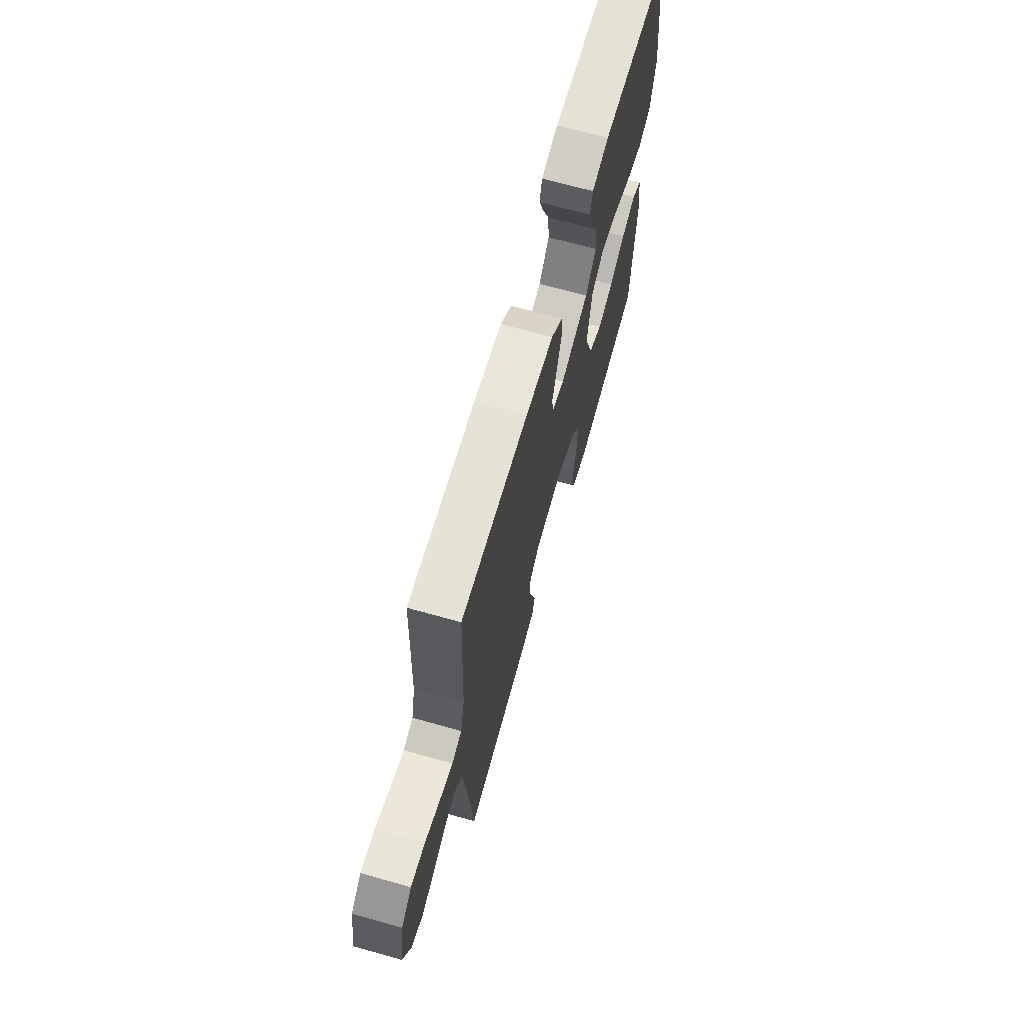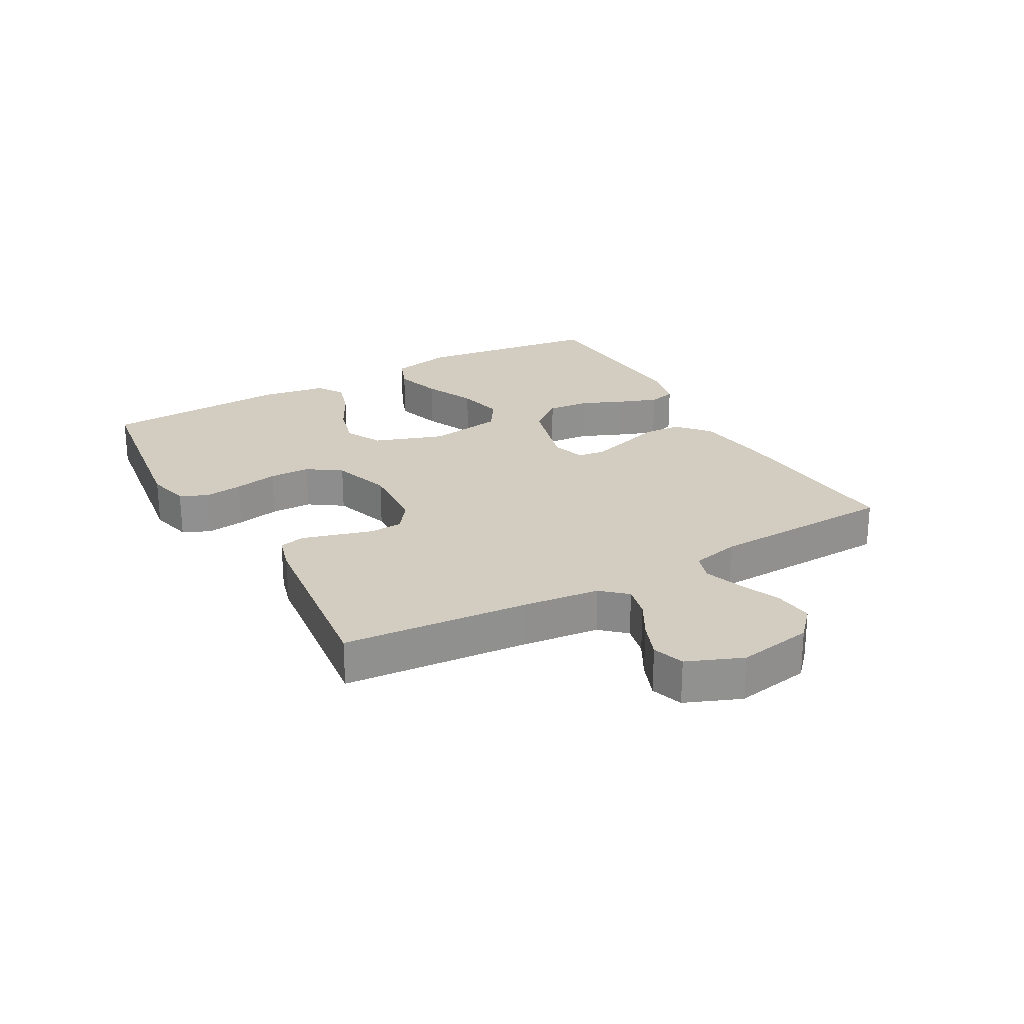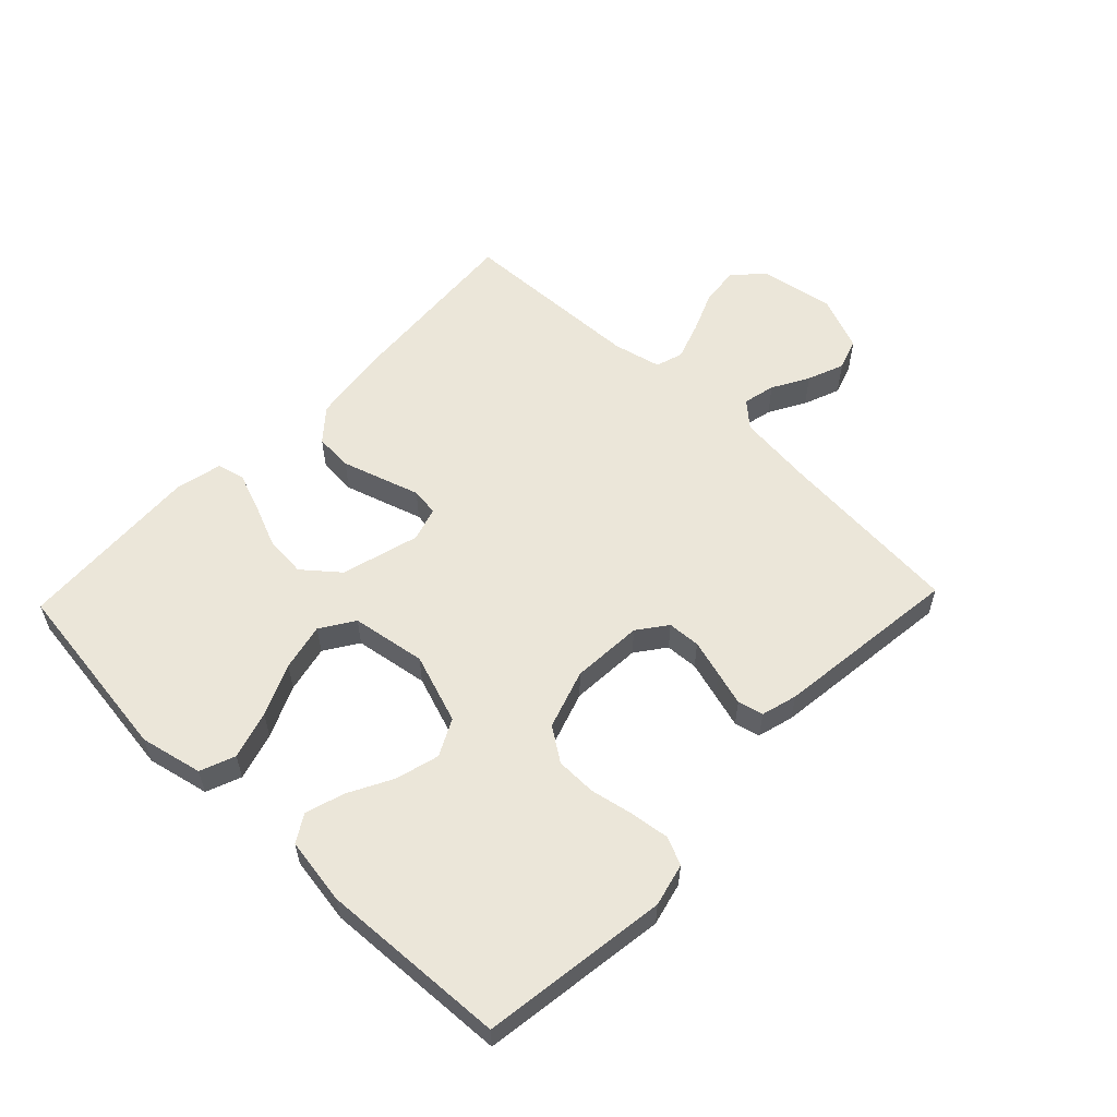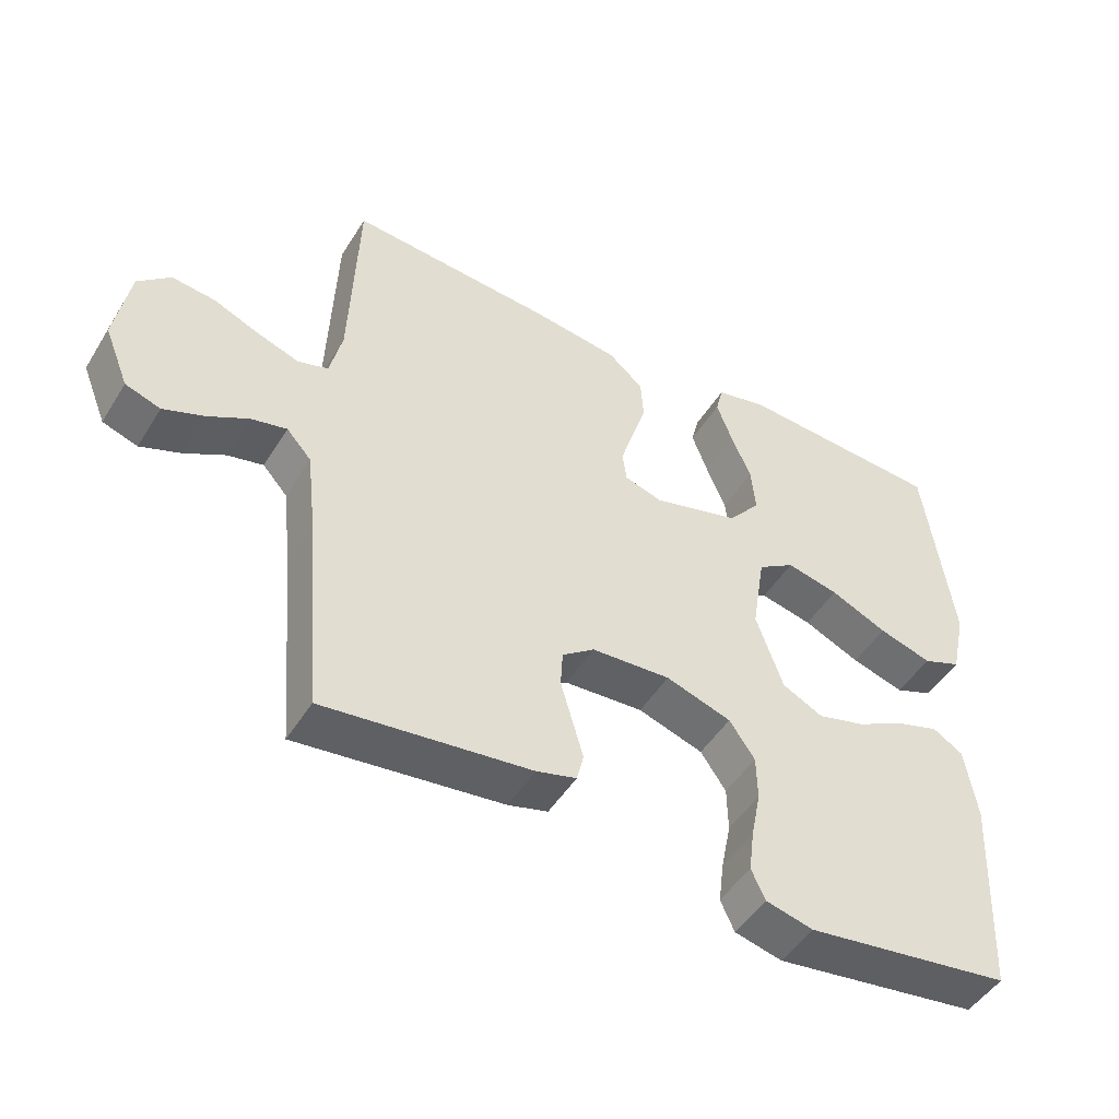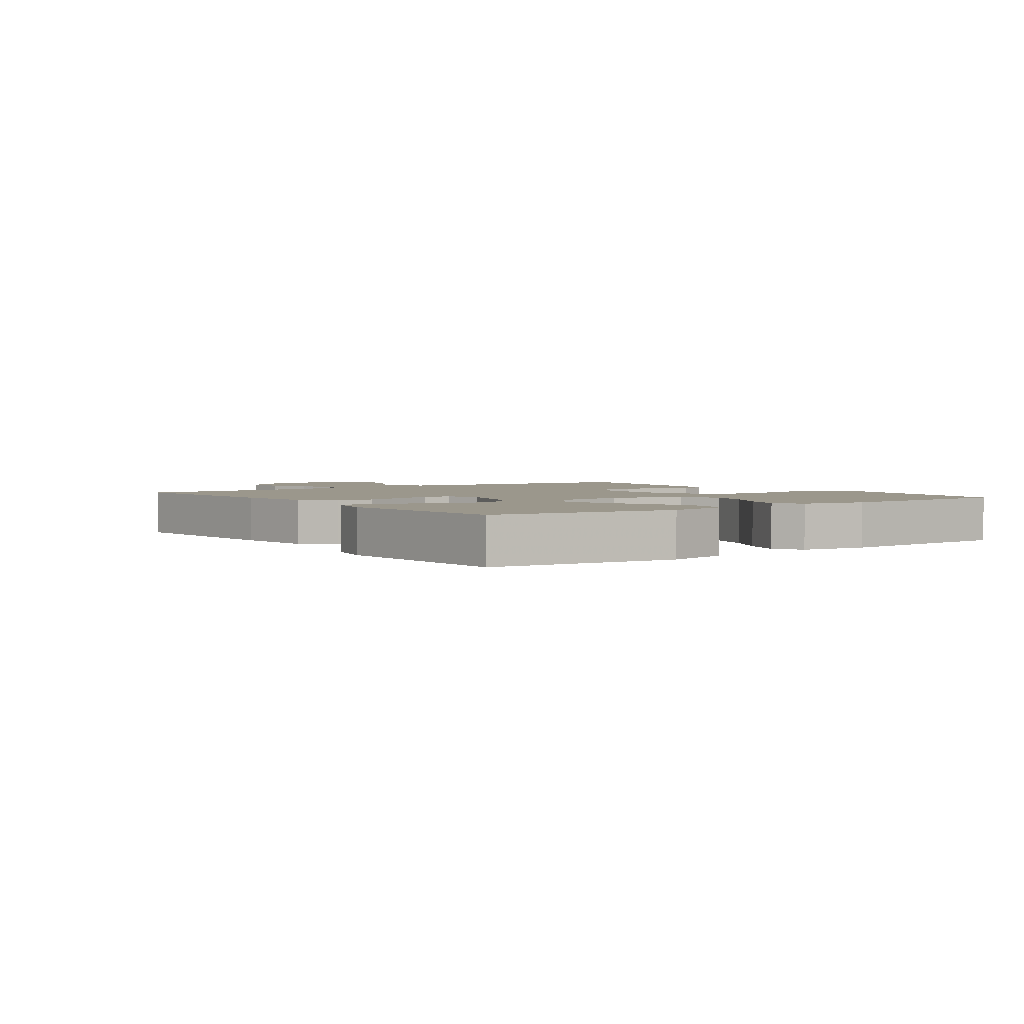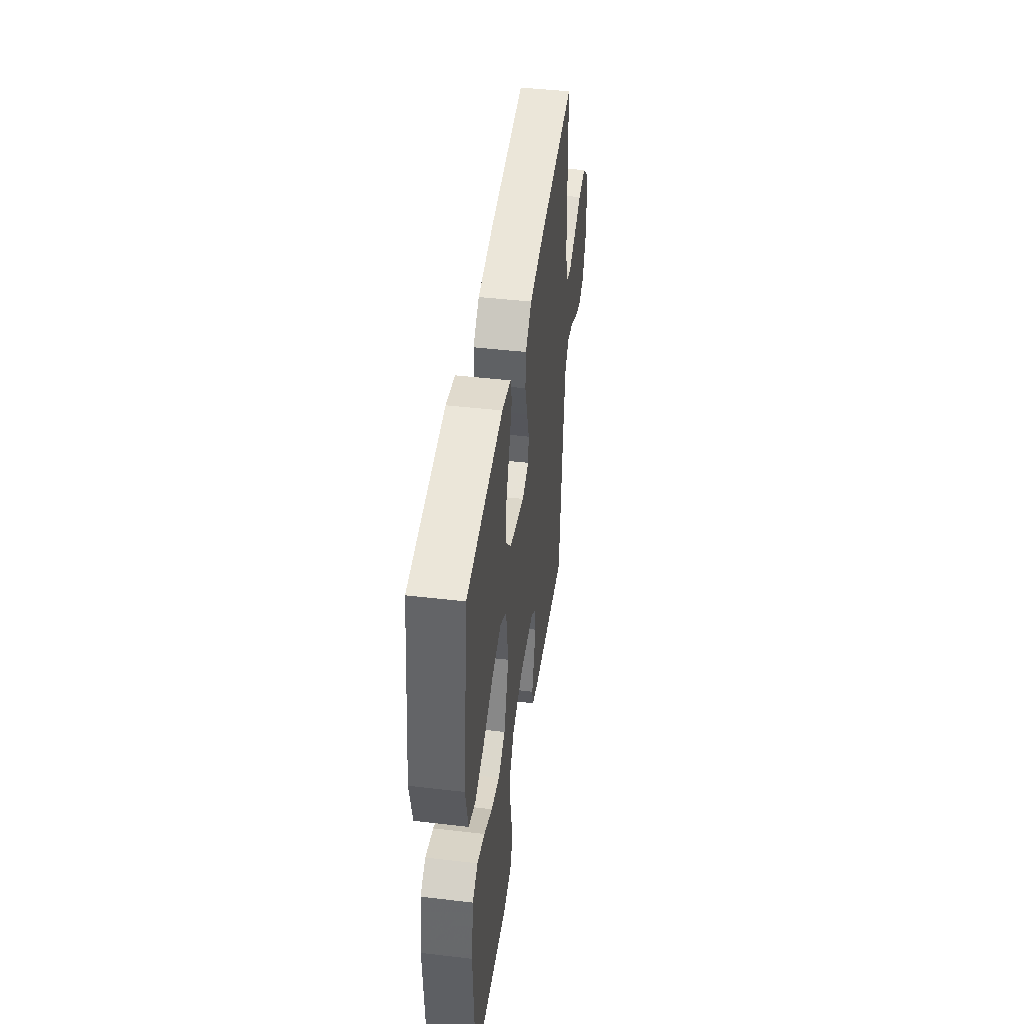
<metadata>
{"format":"obj","ext":"obj","renderer":"f3d","projection":"perspective","resolution":1024,"background":"white","views":[{"elev":68.2,"azim":-74.3,"up":"+Z"},{"elev":24.6,"azim":-119.3,"up":"+Y"},{"elev":57.3,"azim":133.8,"up":"+Y"},{"elev":-48.4,"azim":-30.6,"up":"+Z"},{"elev":2.7,"azim":54.0,"up":"+Y"},{"elev":45.5,"azim":97.7,"up":"+Z"}]}
</metadata>
<code>
v 0.5 0.07 0.5
v 0.54 0.07 0.2
v 0.518 0.07 0.1
v 0.462 0.07 0.078
v 0.385 0.07 0.101
v 0.302 0.07 0.138
v 0.226 0.07 0.155
v 0.172 0.07 0.12
v 0.153 0.07 0
v 0.192 0.07 -0.112
v 0.251 0.07 -0.142
v 0.321 0.07 -0.123
v 0.391 0.07 -0.086
v 0.454 0.07 -0.066
v 0.498 0.07 -0.093
v 0.515 0.07 -0.2
v 0.5 0.07 -0.5
v 0.2 0.07 -0.542
v 0.131 0.07 -0.525
v 0.111 0.07 -0.481
v 0.119 0.07 -0.419
v 0.133 0.07 -0.349
v 0.132 0.07 -0.283
v 0.095 0.07 -0.229
v 0 0.07 -0.198
v -0.115 0.07 -0.205
v -0.162 0.07 -0.24
v -0.165 0.07 -0.293
v -0.148 0.07 -0.352
v -0.132 0.07 -0.407
v -0.142 0.07 -0.448
v -0.2 0.07 -0.464
v -0.5 0.07 -0.5
v -0.525 0.07 -0.2
v -0.539 0.07 -0.078
v -0.575 0.07 -0.038
v -0.627 0.07 -0.05
v -0.686 0.07 -0.083
v -0.745 0.07 -0.106
v -0.796 0.07 -0.089
v -0.832 0.07 0
v -0.811 0.07 0.121
v -0.764 0.07 0.164
v -0.701 0.07 0.157
v -0.634 0.07 0.129
v -0.573 0.07 0.108
v -0.529 0.07 0.122
v -0.511 0.07 0.2
v -0.5 0.07 0.5
v -0.2 0.07 0.477
v -0.076 0.07 0.46
v -0.025 0.07 0.416
v -0.021 0.07 0.355
v -0.042 0.07 0.288
v -0.061 0.07 0.228
v -0.055 0.07 0.183
v 0 0.07 0.166
v 0.126 0.07 0.201
v 0.173 0.07 0.258
v 0.167 0.07 0.326
v 0.138 0.07 0.395
v 0.115 0.07 0.457
v 0.126 0.07 0.501
v 0.2 0.07 0.518
v 0.5 0 0.5
v 0.54 0 0.2
v 0.518 0 0.1
v 0.462 0 0.078
v 0.385 0 0.101
v 0.302 0 0.138
v 0.226 0 0.155
v 0.172 0 0.12
v 0.153 0 0
v 0.192 0 -0.112
v 0.251 0 -0.142
v 0.321 0 -0.123
v 0.391 0 -0.086
v 0.454 0 -0.066
v 0.498 0 -0.093
v 0.515 0 -0.2
v 0.5 0 -0.5
v 0.2 0 -0.542
v 0.131 0 -0.525
v 0.111 0 -0.481
v 0.119 0 -0.419
v 0.133 0 -0.349
v 0.132 0 -0.283
v 0.095 0 -0.229
v 0 0 -0.198
v -0.115 0 -0.205
v -0.162 0 -0.24
v -0.165 0 -0.293
v -0.148 0 -0.352
v -0.132 0 -0.407
v -0.142 0 -0.448
v -0.2 0 -0.464
v -0.5 0 -0.5
v -0.525 0 -0.2
v -0.539 0 -0.078
v -0.575 0 -0.038
v -0.627 0 -0.05
v -0.686 0 -0.083
v -0.745 0 -0.106
v -0.796 0 -0.089
v -0.832 0 0
v -0.811 0 0.121
v -0.764 0 0.164
v -0.701 0 0.157
v -0.634 0 0.129
v -0.573 0 0.108
v -0.529 0 0.122
v -0.511 0 0.2
v -0.5 0 0.5
v -0.2 0 0.477
v -0.076 0 0.46
v -0.025 0 0.416
v -0.021 0 0.355
v -0.042 0 0.288
v -0.061 0 0.228
v -0.055 0 0.183
v 0 0 0.166
v 0.126 0 0.201
v 0.173 0 0.258
v 0.167 0 0.326
v 0.138 0 0.395
v 0.115 0 0.457
v 0.126 0 0.501
v 0.2 0 0.518
f 60 61 62 63
f 60 63 64 1
f 52 53 54 55
f 50 51 52 55
f 48 49 50 55
f 47 48 55 56
f 46 47 56 57
f 42 43 44 45
f 42 45 46
f 41 42 46
f 40 41 46 57
f 37 38 39 40
f 31 32 33 34
f 29 30 31 34
f 28 29 34 35
f 27 28 35 36
f 19 20 21 22
f 17 18 19 22
f 17 22 23
f 16 17 23 24
f 12 13 14 15
f 11 12 15 16
f 3 4 5 6
f 3 6 7
f 2 3 7
f 59 60 1 2
f 58 59 2 7
f 37 40 57 58
f 36 37 58 7
f 26 27 36
f 25 26 36
f 11 16 24 25
f 10 11 25 36
f 9 10 36
f 8 9 36
f 7 8 36
f 127 126 125 124
f 65 128 127 124
f 119 118 117 116
f 119 116 115 114
f 119 114 113 112
f 120 119 112 111
f 121 120 111 110
f 109 108 107 106
f 110 109 106
f 110 106 105
f 121 110 105 104
f 104 103 102 101
f 98 97 96 95
f 98 95 94 93
f 99 98 93 92
f 100 99 92 91
f 86 85 84 83
f 86 83 82 81
f 87 86 81
f 88 87 81 80
f 79 78 77 76
f 80 79 76 75
f 70 69 68 67
f 71 70 67
f 71 67 66
f 66 65 124 123
f 71 66 123 122
f 122 121 104 101
f 71 122 101 100
f 100 91 90
f 100 90 89
f 89 88 80 75
f 100 89 75 74
f 100 74 73
f 100 73 72
f 100 72 71
f 1 65 66 2
f 2 66 67 3
f 3 67 68 4
f 4 68 69 5
f 5 69 70 6
f 6 70 71 7
f 7 71 72 8
f 8 72 73 9
f 9 73 74 10
f 10 74 75 11
f 11 75 76 12
f 12 76 77 13
f 13 77 78 14
f 14 78 79 15
f 15 79 80 16
f 16 80 81 17
f 17 81 82 18
f 18 82 83 19
f 19 83 84 20
f 20 84 85 21
f 21 85 86 22
f 22 86 87 23
f 23 87 88 24
f 24 88 89 25
f 25 89 90 26
f 26 90 91 27
f 27 91 92 28
f 28 92 93 29
f 29 93 94 30
f 30 94 95 31
f 31 95 96 32
f 32 96 97 33
f 33 97 98 34
f 34 98 99 35
f 35 99 100 36
f 36 100 101 37
f 37 101 102 38
f 38 102 103 39
f 39 103 104 40
f 40 104 105 41
f 41 105 106 42
f 42 106 107 43
f 43 107 108 44
f 44 108 109 45
f 45 109 110 46
f 46 110 111 47
f 47 111 112 48
f 48 112 113 49
f 49 113 114 50
f 50 114 115 51
f 51 115 116 52
f 52 116 117 53
f 53 117 118 54
f 54 118 119 55
f 55 119 120 56
f 56 120 121 57
f 57 121 122 58
f 58 122 123 59
f 59 123 124 60
f 60 124 125 61
f 61 125 126 62
f 62 126 127 63
f 63 127 128 64
f 64 128 65 1

</code>
